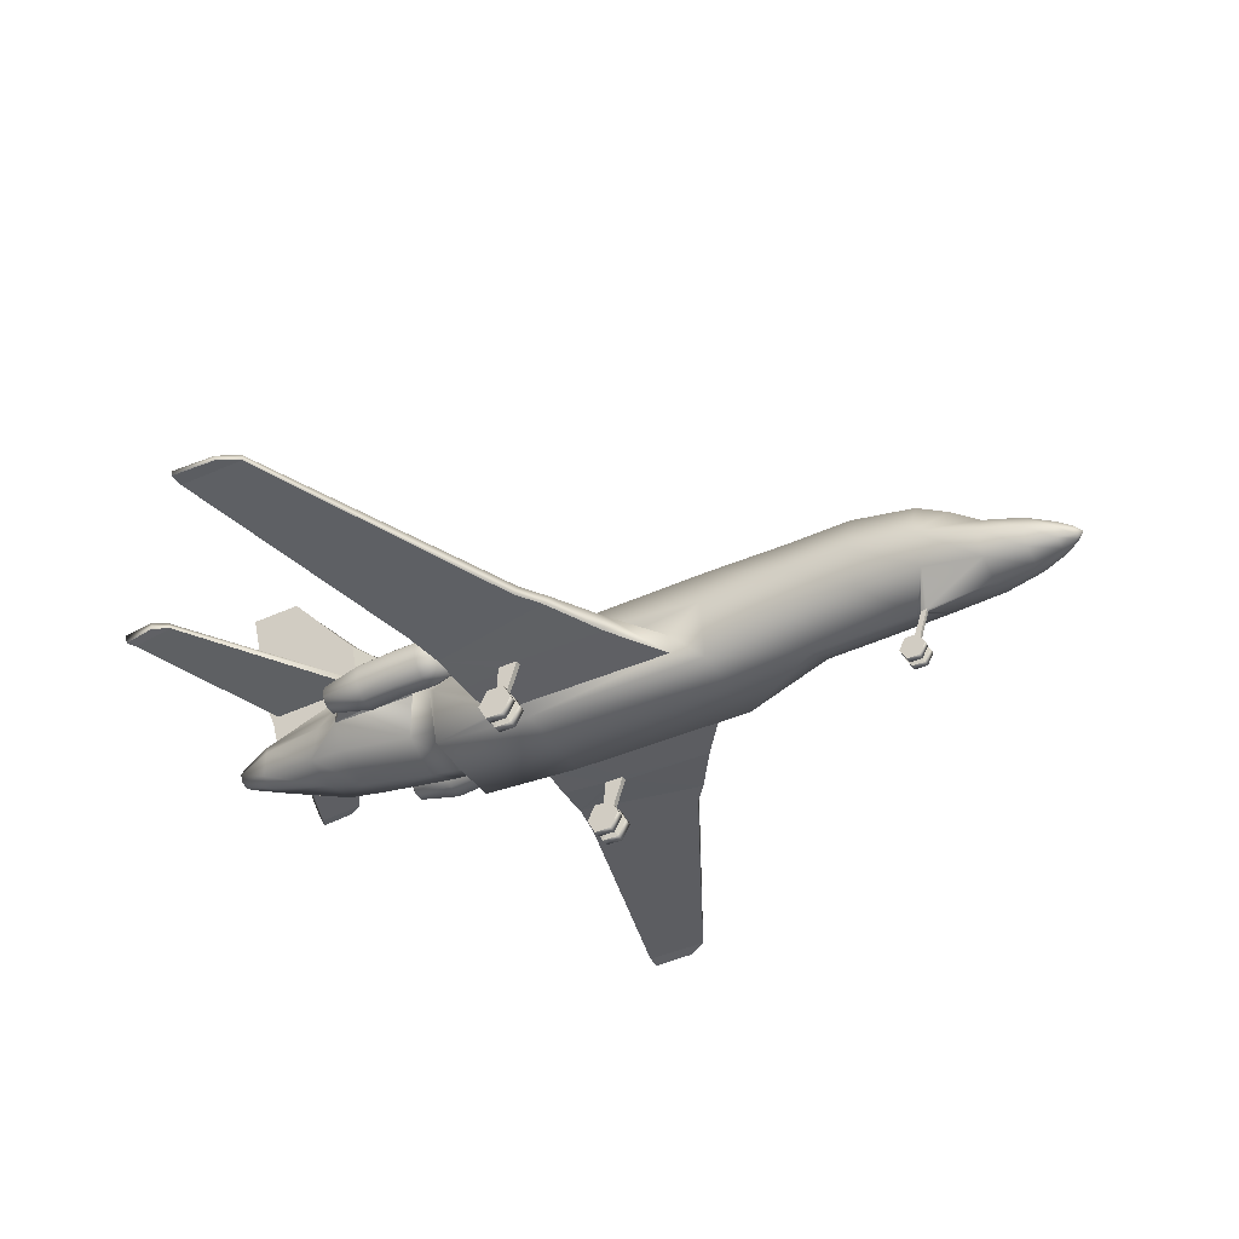
<metadata>
{"format":"obj","ext":"obj","renderer":"f3d","projection":"perspective","resolution":1024,"background":"white","views":[{"elev":-39.9,"azim":118.7,"up":"+Y"}]}
</metadata>
<code>
o F900_Circle.033
v -1.258 2.866 2.128
v -1.258 2.454 2.128
v -1.534 2.162 2.136
v -1.924 2.162 2.148
v -2.199 2.454 2.157
v -2.199 2.866 2.157
v -1.924 3.158 2.148
v -1.534 3.158 2.136
v -1.342 2.87 1.621
v -1.342 2.517 1.621
v -1.578 2.268 1.628
v -1.912 2.268 1.638
v -2.148 2.517 1.645
v -2.148 2.87 1.645
v -1.912 3.12 1.638
v -1.578 3.12 1.628
v -1.274 2.791 3.543
v -1.274 2.381 3.543
v -1.548 2.092 3.551
v -1.935 2.092 3.563
v -2.209 2.381 3.571
v -2.209 2.791 3.571
v -1.935 3.081 3.563
v -1.548 3.081 3.551
v -1.27 2.621 2.855
v -1.27 2.514 2.855
v -1.471 2.708 4.498
v -1.471 2.462 4.498
v -1.635 2.289 4.503
v -1.867 2.289 4.51
v -2.031 2.462 4.515
v -2.031 2.708 4.515
v -1.867 2.882 4.51
v -1.635 2.882 4.503
v -1.568 2.665 4.567
v -1.568 2.506 4.567
v -1.674 2.393 4.57
v -1.824 2.393 4.575
v -1.931 2.506 4.578
v -1.931 2.665 4.578
v -1.824 2.777 4.575
v -1.674 2.777 4.57
v -1.38 2.854 1.622
v -1.38 2.534 1.622
v -1.594 2.308 1.628
v -1.896 2.308 1.637
v -2.109 2.534 1.644
v -2.109 2.854 1.644
v -1.896 3.08 1.637
v -1.594 3.08 1.628
v -1.405 2.841 1.746
v -1.405 2.547 1.746
v -1.602 2.339 1.752
v -1.88 2.339 1.76
v -2.076 2.547 1.766
v -2.076 2.841 1.766
v -1.88 3.048 1.76
v -1.602 3.048 1.752
v -1.274 2.611 3.543
v -1.274 2.51 3.543
v -1.469 2.6 4.484
v -1.469 2.539 4.484
v -0.8451 1.661 3.062
v -1.163 2.625 2.828
v -0.3757 3.482 3.087
v -0.8451 3.127 3.087
v -0.06112 0.2524 -7.683
v -0.06112 0.5087 -7.82
v -0.06112 0.5087 -8.094
v -0.06112 0.2524 -8.23
v -0.06112 -0.003972 -8.094
v -0.06112 -0.003972 -7.82
v -1.195 2.27 -3.928
v -0.8451 3.306 -3.928
v -1.005 0.9817 -3.928
v -1.195 2.387 2.324
v -0.8451 3.189 1.445
v -1.005 1.118 2.299
v -1.181 2.596 4.78
v -0.8451 3.127 4.78
v -0.8451 1.936 4.78
v -0.9334 2.703 5.363
v -0.7739 3.168 5.151
v -0.7707 2.033 5.626
v -0.4277 2.981 7.107
v -0.3545 3.194 7.156
v -0.3439 2.429 7.165
v -0.229 2.796 7.889
v -0.1701 2.94 7.889
v -0.1701 2.652 7.889
v -1.103 2.265 -8.488
v -0.7931 3.107 -8.508
v -0.7931 1.589 -8.512
v -0.8478 1.943 -9.735
v -0.5995 2.396 -9.767
v -0.5995 1.49 -9.703
v -0.6071 1.896 -10.54
v -0.4293 2.263 -10.54
v -0.4293 1.528 -10.54
v -0.1523 1.824 -11.41
v -0.1077 1.928 -11.41
v -0.1077 1.719 -11.41
v -1.148 1.712 -3.197
v -1.117 1.28 -3.197
v -1.148 1.712 0.9134
v -1.117 1.28 0.9134
v -3.796 1.754 1.252
v -3.824 1.756 -1.307
v -9.308 1.968 1.421
v -9.308 1.847 1.421
v -9.306 1.962 2.813
v -9.306 1.841 2.813
v -0.129 4.253 5.01
v -0.129 3.373 7.056
v -0.129 7.342 6.915
v -0.129 7.32 8.06
v -3.414 1.492 -1.619
v -2.948 1.73 1.094
v -3.294 1.731 -1.713
v -2.906 1.471 1.096
v -0.1937 0.2524 -7.683
v -0.1937 0.5087 -7.82
v -0.1937 0.5087 -8.094
v -0.1937 0.2524 -8.23
v -0.1937 -0.003972 -8.094
v -0.1937 -0.003972 -7.82
v -0.04388 0.2524 -7.82
v -0.04388 0.3803 -7.888
v -0.04388 0.3803 -8.025
v -0.04388 0.2524 -8.093
v -0.04388 0.1244 -8.025
v -0.04388 0.1244 -7.888
v -0.04388 1.166 -8.262
v -0.04388 1.157 -8.149
v -0.3921 3.702 4.65
v -0.129 5.478 5.253
v -3.828 4.196 8.513
v -3.748 4.519 8.645
v -3.875 4.294 7.826
v -3.795 4.548 7.935
v -2.297 1.687 -2.394
v -2.035 1.341 1.011
v -2.276 1.351 -2.35
v -2.141 1.687 1.008
v -2.137 1.352 0.06703
v -2.137 1.352 -0.3568
v -2.143 0.1649 0.09923
v -2.143 0.1649 -0.08371
v -2.143 0.3362 -0.1752
v -2.143 0.5076 -0.08371
v -2.143 0.5076 0.09923
v -2.143 0.3362 0.1907
v -1.943 -0.007105 0.191
v -1.943 -0.007105 -0.1755
v -1.943 0.3362 -0.3588
v -1.943 0.6796 -0.1755
v -1.943 0.6796 0.191
v -1.943 0.3362 0.3743
v -2.12 -0.007105 0.191
v -2.12 -0.007105 -0.1755
v -2.12 0.3362 -0.3588
v -2.12 0.6796 -0.1755
v -2.12 0.6796 0.191
v -2.12 0.3362 0.3743
v -2.267 1.361 0.06703
v -2.267 1.361 -0.3568
v -2.261 0.1649 0.09923
v -2.261 0.1649 -0.08371
v -2.261 0.3362 -0.1752
v -2.261 0.5076 -0.08371
v -1.005 0.9817 0.08406
v -1.117 1.28 0.1522
v -3.759 1.51 1.254
v -3.931 1.53 -1.223
v -2.261 0.5076 0.09923
v -2.261 0.3362 0.1907
v -2.462 -0.007105 0.191
v -2.462 -0.007105 -0.1755
v -2.462 0.3362 -0.3588
v -2.462 0.6796 -0.1755
v -2.462 0.6796 0.191
v -2.462 0.3362 0.3743
v -2.284 -0.007105 0.191
v -2.284 -0.007105 -0.1755
v -2.284 0.3362 -0.3588
v -2.284 0.6796 -0.1755
v -2.284 0.6796 0.191
v -2.284 0.3362 0.3743
v -0.129 4.196 7.116
v -0.129 4.548 5.194
v -0.129 4.519 7.279
v -1.195 2.436 2.424
v -0.8451 3.127 1.683
v -0.8451 1.603 2.4
v -0.8451 3.294 -5.744
v -1.195 2.321 -5.744
v -0.8451 1.527 -5.744
v -0.3864 1.84 -11.1
v -0.2732 2.043 -11.1
v -0.2732 1.637 -11.1
v -9.573 1.941 1.857
v -9.573 1.82 1.857
v -9.614 1.941 2.813
v -9.614 1.82 2.813
v -1.195 2.36 -7.131
v -0.8451 1.572 -7.131
v -0.8451 3.328 -7.131
v -0.129 3.97 7.204
v -0.129 4.56 7.441
v -1.159 2.465 4.78
v -1.17 2.469 2.854
v -1.184 2.6 2.854
v -1.541 2.163 2.789
v -1.27 2.45 2.78
v -1.541 3.143 2.789
v -1.925 3.143 2.801
v -2.197 2.856 2.809
v -2.197 2.45 2.809
v -1.925 2.163 2.801
v -1.27 2.856 2.78
v -0.2473 4.419 1.07
v -0.3591 4.15 1.07
v -0.2473 3.881 1.07
v -0.3065 3.881 3.219
v -0.3065 3.881 1.804
v -0.3065 4.419 1.804
v -0.2695 4.24 4.65
v -0.4183 4.15 1.804
v -0.3065 4.419 3.219
v -0.4183 4.15 3.219
v -0.2094 4.376 1.07
v -0.3033 4.15 1.07
v -0.2094 3.924 1.07
v -0.2094 4.376 1.181
v -0.3033 4.15 1.181
v -0.2094 3.924 1.181
v -3.618 4.548 7.611
v -3.692 4.294 7.464
v -3.649 4.196 8.406
v -3.574 4.519 8.584
v -0.6742 2.804 -9.166
v 1.258 2.866 2.128
v 1.258 2.454 2.128
v 1.534 2.162 2.136
v 1.924 2.162 2.148
v 2.199 2.454 2.157
v 2.199 2.866 2.157
v 1.924 3.158 2.148
v 1.534 3.158 2.136
v 1.342 2.87 1.621
v 1.342 2.517 1.621
v 1.578 2.268 1.628
v 1.912 2.268 1.638
v 2.148 2.517 1.645
v 2.148 2.87 1.645
v 1.912 3.12 1.638
v 1.578 3.12 1.628
v 1.274 2.791 3.543
v 1.274 2.381 3.543
v 1.548 2.092 3.551
v 1.935 2.092 3.563
v 2.209 2.381 3.571
v 2.209 2.791 3.571
v 1.935 3.081 3.563
v 1.548 3.081 3.551
v 1.27 2.621 2.855
v 1.27 2.514 2.855
v 1.471 2.708 4.498
v 1.471 2.462 4.498
v 1.635 2.289 4.503
v 1.867 2.289 4.51
v 2.031 2.462 4.515
v 2.031 2.708 4.515
v 1.867 2.882 4.51
v 1.635 2.882 4.503
v 1.568 2.665 4.567
v 1.568 2.506 4.567
v 1.674 2.393 4.57
v 1.824 2.393 4.575
v 1.931 2.506 4.578
v 1.931 2.665 4.578
v 1.824 2.777 4.575
v 1.674 2.777 4.57
v 1.38 2.854 1.622
v 1.38 2.534 1.622
v 1.594 2.308 1.628
v 1.896 2.308 1.637
v 2.109 2.534 1.644
v 2.109 2.854 1.644
v 1.896 3.08 1.637
v 1.594 3.08 1.628
v 1.405 2.841 1.746
v 1.405 2.547 1.746
v 1.602 2.339 1.752
v 1.88 2.339 1.76
v 2.076 2.547 1.766
v 2.076 2.841 1.766
v 1.88 3.048 1.76
v 1.602 3.048 1.752
v 1.274 2.611 3.543
v 1.274 2.51 3.543
v 1.469 2.6 4.484
v 1.469 2.539 4.484
v 0.8451 1.661 3.062
v 1.163 2.625 2.828
v 0.3757 3.482 3.087
v 0 1.231 3.062
v 0.8451 3.127 3.087
v 0.06112 0.2524 -7.683
v 0.06112 0.5087 -7.82
v 0.06112 0.5087 -8.094
v 0.06112 0.2524 -8.23
v 0.06112 -0.003972 -8.094
v 0.06112 -0.003972 -7.82
v 1.195 2.27 -3.928
v 0.8451 3.306 -3.928
v 1.005 0.9817 -3.928
v 1.195 2.387 2.324
v 0.8451 3.189 1.445
v 1.005 1.118 2.299
v 1.181 2.596 4.78
v 0.8451 3.127 4.78
v 0.8451 1.936 4.78
v 0.9334 2.703 5.363
v 0.7739 3.168 5.151
v 0.7707 2.033 5.626
v 0.4277 2.981 7.107
v 0.3545 3.194 7.156
v 0.3439 2.429 7.165
v 0.229 2.796 7.889
v 0.1701 2.94 7.889
v 0.1701 2.652 7.889
v 1.103 2.265 -8.488
v 0.7931 3.107 -8.508
v 0.7931 1.589 -8.512
v 0.8478 1.943 -9.735
v 0.5995 2.396 -9.767
v 0.5995 1.49 -9.703
v 0.6071 1.896 -10.54
v 0.4293 2.263 -10.54
v 0.4293 1.528 -10.54
v 0.1523 1.824 -11.41
v 0.1077 1.928 -11.41
v 0.1077 1.719 -11.41
v 1.148 1.712 -3.197
v 1.117 1.28 -3.197
v 1.148 1.712 0.9134
v 1.117 1.28 0.9134
v 3.796 1.754 1.252
v 3.824 1.756 -1.307
v 9.308 1.968 1.421
v 9.308 1.847 1.421
v 9.306 1.962 2.813
v 9.306 1.841 2.813
v 0.129 4.253 5.01
v 0.129 3.373 7.056
v 0.129 7.342 6.915
v 0.129 7.32 8.06
v 3.414 1.492 -1.619
v 2.948 1.73 1.094
v 3.294 1.731 -1.713
v 2.906 1.471 1.096
v 0.1937 0.2524 -7.683
v 0.1937 0.5087 -7.82
v 0.1937 0.5087 -8.094
v 0.1937 0.2524 -8.23
v 0.1937 -0.003972 -8.094
v 0.1937 -0.003972 -7.82
v 0.04388 0.2524 -7.82
v 0.04388 0.3803 -7.888
v 0.04388 0.3803 -8.025
v 0.04388 0.2524 -8.093
v 0.04388 0.1244 -8.025
v 0.04388 0.1244 -7.888
v 0.04388 1.166 -8.262
v 0.04388 1.157 -8.149
v 0 3.661 -3.928
v 0 0.9354 -3.928
v 0 3.544 1.08
v 0 1.072 2.299
v 0.3921 3.702 4.65
v 0 1.581 4.78
v 0.129 5.478 5.253
v 0 1.84 5.626
v 3.828 4.196 8.513
v 0 3.215 7.302
v 0 2.332 7.165
v 0 3 7.889
v 0 2.592 7.889
v 0 3.411 -8.63
v 0 1.152 -8.04
v 0 2.583 -9.78
v 0 1.302 -9.69
v 0 2.416 -10.54
v 0 1.376 -10.54
v 0 1.971 -11.41
v 0 1.676 -11.41
v 3.748 4.519 8.645
v 0 3.373 7.056
v 0 7.342 6.915
v 3.875 4.294 7.826
v 3.795 4.548 7.935
v 0 7.32 8.06
v 0 0.2524 -7.82
v 0 0.3803 -7.888
v 0 0.3803 -8.025
v 0 0.2524 -8.093
v 0 0.1244 -8.025
v 0 0.1244 -7.888
v 0 1.148 -8.264
v 0 1.139 -8.15
v 2.297 1.687 -2.394
v 2.035 1.341 1.011
v 2.276 1.351 -2.35
v 2.141 1.687 1.008
v 2.137 1.352 0.06703
v 2.137 1.352 -0.3568
v 2.143 0.1649 0.09923
v 2.143 0.1649 -0.08371
v 2.143 0.3362 -0.1752
v 2.143 0.5076 -0.08371
v 2.143 0.5076 0.09923
v 2.143 0.3362 0.1907
v 1.943 -0.007105 0.191
v 1.943 -0.007105 -0.1755
v 1.943 0.3362 -0.3588
v 1.943 0.6796 -0.1755
v 1.943 0.6796 0.191
v 1.943 0.3362 0.3743
v 2.12 -0.007105 0.191
v 2.12 -0.007105 -0.1755
v 2.12 0.3362 -0.3588
v 2.12 0.6796 -0.1755
v 2.12 0.6796 0.191
v 2.12 0.3362 0.3743
v 2.267 1.361 0.06703
v 2.267 1.361 -0.3568
v 2.261 0.1649 0.09923
v 2.261 0.1649 -0.08371
v 2.261 0.3362 -0.1752
v 2.261 0.5076 -0.08371
v 0 0.9354 0.08406
v 1.005 0.9817 0.08406
v 1.117 1.28 0.1522
v 3.759 1.51 1.254
v 3.931 1.53 -1.223
v 2.261 0.5076 0.09923
v 2.261 0.3362 0.1907
v 2.462 -0.007105 0.191
v 2.462 -0.007105 -0.1755
v 2.462 0.3362 -0.3588
v 2.462 0.6796 -0.1755
v 2.462 0.6796 0.191
v 2.462 0.3362 0.3743
v 2.284 -0.007105 0.191
v 2.284 -0.007105 -0.1755
v 2.284 0.3362 -0.3588
v 2.284 0.6796 -0.1755
v 2.284 0.6796 0.191
v 2.284 0.3362 0.3743
v 0.129 4.196 7.116
v 0.129 4.548 5.194
v 0.129 4.519 7.279
v 0 3.534 1.683
v 1.195 2.436 2.424
v 0.8451 3.127 1.683
v 0.8451 1.603 2.4
v 0 1.125 2.4
v 0.8451 3.294 -5.744
v 1.195 2.321 -5.744
v 0.8451 1.527 -5.744
v 0 1.083 -5.744
v 0 3.623 -5.744
v 0.3864 1.84 -11.1
v 0.2732 2.043 -11.1
v 0 2.127 -11.1
v 0 1.553 -11.1
v 0.2732 1.637 -11.1
v 9.573 1.941 1.857
v 9.573 1.82 1.857
v 9.614 1.941 2.813
v 9.614 1.82 2.813
v 1.195 2.36 -7.131
v 0.8451 1.572 -7.131
v 0.8451 3.328 -7.131
v 0 1.131 -7.131
v 0 3.655 -7.131
v 0 3.97 7.204
v 0.129 3.97 7.204
v 0 5.495 5.193
v 0.129 4.56 7.441
v 0 4.56 7.441
v 1.159 2.465 4.78
v 1.17 2.469 2.854
v 1.184 2.6 2.854
v 1.541 2.163 2.789
v 1.27 2.45 2.78
v 1.541 3.143 2.789
v 1.925 3.143 2.801
v 2.197 2.856 2.809
v 2.197 2.45 2.809
v 1.925 2.163 2.801
v 1.27 2.856 2.78
v 0 4.53 1.07
v 0.2473 4.419 1.07
v 0.3591 4.15 1.07
v 0.2473 3.881 1.07
v 0 3.769 1.07
v 0.3065 3.881 3.219
v 0 2.796 7.889
v 0.3065 3.881 1.804
v 0 3.769 1.188
v 0.3065 4.419 1.804
v 0.2695 4.24 4.65
v 0.4183 4.15 1.804
v 0 4.53 1.804
v 0 4.591 4.16
v 0 1.824 -11.55
v 0 3.769 1.662
v 0.3065 4.419 3.219
v 0.4183 4.15 3.219
v 0 4.53 3.219
v 0.2094 4.376 1.07
v 0 4.469 1.07
v 0.3033 4.15 1.07
v 0.2094 3.924 1.07
v 0 3.83 1.07
v 0.2094 4.376 1.181
v 0 4.469 1.181
v 0.3033 4.15 1.181
v 0.2094 3.924 1.181
v 0 3.83 1.181
v 0 4.15 1.181
v 3.618 4.548 7.611
v 3.692 4.294 7.464
v 3.649 4.196 8.406
v 3.574 4.519 8.584
v 0 3.049 -9.234
v 0.6742 2.804 -9.166
f 16 50 49 15
f 14 48 47 13
f 12 46 45 11
f 10 44 43 9
f 9 43 50 16
f 15 49 48 14
f 13 47 46 12
f 11 45 44 10
f 51 52 53 58
f 54 57 58 53
f 55 56 57 54
f 35 42 37 36
f 38 37 42 41
f 39 38 41 40
f 113 208 189
f 141 119 118 144
f 109 201 203 111
f 122 123 124 121
f 125 126 121 124
f 68 67 127 128
f 67 72 132 127
f 71 70 130 131
f 69 68 128 129
f 72 71 131 132
f 70 69 129 130
f 128 405 411 134
f 129 128 134 133
f 406 129 133 410
f 240 237 140 138
f 181 180 179 182
f 160 148 149 161
f 175 151 145 165
f 161 149 150 162
f 163 151 152 164
f 150 170 166 146
f 150 146 145 151
f 162 150 151 163
f 157 158 155 156
f 183 184 168 167
f 170 175 165 166
f 185 186 170 169
f 178 177 182 179
f 187 188 176 175
f 184 185 169 168
f 173 174 117 120
f 186 187 175 170
f 159 147 148 160
f 154 155 158 153
f 164 152 147 159
f 103 141 144 105
f 112 110 174 173
f 188 183 167 176
f 120 117 166
f 119 108 107 118
f 238 239 137 139
f 110 112 204 202
f 142 120 165 145
f 165 120 166
f 106 145 146 172
f 106 142 145
f 143 166 117
f 143 104 172 146
f 166 143 146
f 114 208 113
f 209 116 115 136
f 209 136 190 191
f 208 209 191 189
f 136 113 190
f 25 59 79 212
f 26 211 210 60
f 25 212 211 26
f 227 113 136 517
f 222 232 233 223
f 221 231 232 222
f 223 233 527 508
f 504 524 231 221
f 234 533 235
f 235 533 236
f 529 533 234
f 236 533 532
f 113 189 239 238
f 191 190 237 240
f 62 210 79 61
f 59 61 79
f 62 60 210
f 109 111 107 108
f 257 256 290 291
f 255 254 288 289
f 253 252 286 287
f 251 250 284 285
f 250 257 291 284
f 256 255 289 290
f 254 253 287 288
f 252 251 285 286
f 292 299 294 293
f 295 294 299 298
f 296 295 298 297
f 276 277 278 283
f 279 282 283 278
f 280 281 282 279
f 355 461 489
f 412 415 360 361
f 351 353 481 479
f 364 363 366 365
f 367 366 363 368
f 310 370 369 309
f 309 369 374 314
f 313 373 372 312
f 311 371 370 310
f 314 374 373 313
f 312 372 371 311
f 370 376 411 405
f 371 375 376 370
f 406 410 375 371
f 537 398 402 534
f 453 454 451 452
f 431 432 420 419
f 447 436 416 422
f 432 433 421 420
f 434 435 423 422
f 421 417 437 441
f 421 422 416 417
f 433 434 422 421
f 428 427 426 429
f 455 438 439 456
f 441 437 436 447
f 457 440 441 458
f 450 451 454 449
f 459 447 448 460
f 456 439 440 457
f 445 362 359 446
f 458 441 447 459
f 430 431 419 418
f 425 424 429 426
f 435 430 418 423
f 345 347 415 412
f 354 445 446 352
f 460 448 438 455
f 362 437 359
f 361 360 349 350
f 535 401 385 536
f 352 480 482 354
f 413 416 436 362
f 436 437 362
f 348 444 417 416
f 348 416 413
f 414 359 437
f 414 417 444 346
f 437 417 414
f 356 355 489
f 491 383 357 358
f 491 463 462 383
f 489 461 463 491
f 383 462 355
f 266 495 321 300
f 267 301 493 494
f 266 267 494 495
f 514 517 383 355
f 506 507 526 525
f 505 506 525 523
f 507 508 527 526
f 504 505 523 524
f 528 530 533
f 530 531 533
f 529 528 533
f 531 532 533
f 355 535 536 461
f 463 537 534 462
f 303 302 321 493
f 300 321 302
f 303 493 301
f 351 350 349 353
f 3 11 10 2
f 8 16 15 7
f 6 14 13 5
f 4 12 11 3
f 2 10 9 1
f 1 9 16 8
f 7 15 14 6
f 5 13 12 4
f 214 18 19 213
f 216 23 24 215
f 218 21 22 217
f 213 19 20 219
f 215 24 17 220
f 217 22 23 216
f 219 20 21 218
f 24 34 27 17
f 22 32 33 23
f 20 30 31 21
f 23 33 34 24
f 21 31 32 22
f 19 29 30 20
f 18 214 26 60
f 214 220 25 26
f 33 41 42 34
f 31 39 40 32
f 29 37 38 30
f 27 35 36 28
f 34 42 35 27
f 32 40 41 33
f 30 38 39 31
f 28 36 37 29
f 50 58 57 49
f 48 56 55 47
f 46 54 53 45
f 44 52 51 43
f 43 51 58 50
f 49 57 56 48
f 47 55 54 46
f 45 53 52 44
f 220 17 59 25
f 27 28 62 61
f 17 27 61 59
f 468 307 63 194
f 194 63 64 192
f 193 66 65 464
f 192 64 66 193
f 442 380 78 171
f 202 204 203 201
f 73 76 77 74
f 64 79 80 66
f 63 81 210 211
f 66 80 135 65
f 64 63 211 212
f 228 230 229 226
f 382 384 84 81
f 386 399 114 86
f 384 387 87 84
f 85 88 89 86
f 87 90 88 85
f 86 89 388 386
f 387 389 90 87
f 207 92 91 205
f 205 91 93 206
f 487 390 92 207
f 206 93 391 486
f 538 392 95 241
f 93 134 411 391
f 91 92 241
f 91 94 96 93
f 94 97 99 96
f 392 394 98 95
f 96 99 395 393
f 95 98 97 94
f 98 199 198 97
f 394 476 199 98
f 200 102 397 477
f 199 101 100 198
f 198 100 102 200
f 75 104 103 73
f 76 105 106 78
f 171 172 104 75
f 74 77 379 377
f 117 174 108 119
f 107 111 112 173
f 512 519 224 225
f 137 138 140 139
f 113 83 86 114
f 143 117 119 141
f 144 118 120 142
f 71 72 126 125
f 69 70 124 123
f 67 68 122 121
f 72 67 121 126
f 70 71 125 124
f 68 69 123 122
f 132 131 408 409
f 130 129 406 407
f 128 127 404 405
f 127 132 409 404
f 131 130 407 408
f 393 410 133 96
f 93 96 133 134
f 307 382 81 63
f 237 238 139 140
f 115 116 403 400
f 97 198 200 99
f 99 200 477 395
f 476 396 101 199
f 73 103 105 76
f 161 155 154 160
f 176 167 147 152
f 168 169 149 148
f 164 158 157 163
f 167 168 148 147
f 151 175 176 152
f 188 187 181 182
f 185 184 178 179
f 105 144 142 106
f 104 143 141 103
f 184 183 177 178
f 163 157 156 162
f 159 153 158 164
f 169 170 150 149
f 183 188 182 177
f 186 185 179 180
f 187 186 180 181
f 162 156 155 161
f 160 154 153 159
f 118 107 173 120
f 78 106 172 171
f 378 442 171 75
f 84 87 85 82
f 82 85 86 83
f 380 468 194 78
f 77 193 464 379
f 78 194 192 76
f 76 192 193 77
f 75 197 472 378
f 377 473 195 74
f 73 196 197 75
f 74 195 196 73
f 79 82 83 80
f 109 110 202 201
f 112 111 203 204
f 492 403 116 209
f 136 115 400 490
f 488 492 209 208
f 197 206 486 472
f 473 487 207 195
f 196 205 206 197
f 195 207 205 196
f 399 488 208 114
f 239 240 138 137
f 79 64 212
f 81 84 210
f 28 18 60 62
f 1 220 214 2
f 4 219 218 5
f 6 217 216 7
f 8 215 220 1
f 3 213 219 4
f 5 218 217 6
f 7 216 215 8
f 2 214 213 3
f 18 28 29 19
f 135 113 227
f 88 510 388 89
f 389 510 88 90
f 221 226 516 504
f 229 227 517 522
f 223 225 228 222
f 224 135 230
f 222 228 226 221
f 230 135 227 229
f 508 512 225 223
f 100 101 518
f 102 100 518
f 101 396 518
f 397 102 518
f 225 224 230 228
f 226 229 522 516
f 113 135 83
f 135 224 65
f 224 519 65
f 65 519 464
f 233 236 532 527
f 524 529 234 231
f 232 235 236 233
f 231 234 235 232
f 80 83 135
f 189 191 240 239
f 190 113 238 237
f 174 110 109 108
f 79 210 84 82
f 390 538 241 92
f 95 94 91 241
f 136 490 517
f 244 243 251 252
f 249 248 256 257
f 247 246 254 255
f 245 244 252 253
f 243 242 250 251
f 242 249 257 250
f 248 247 255 256
f 246 245 253 254
f 497 496 260 259
f 499 498 265 264
f 501 500 263 262
f 496 502 261 260
f 498 503 258 265
f 500 499 264 263
f 502 501 262 261
f 265 258 268 275
f 263 264 274 273
f 261 262 272 271
f 264 265 275 274
f 262 263 273 272
f 260 261 271 270
f 259 301 267 497
f 497 267 266 503
f 274 275 283 282
f 272 273 281 280
f 270 271 279 278
f 268 269 277 276
f 275 268 276 283
f 273 274 282 281
f 271 272 280 279
f 269 270 278 277
f 291 290 298 299
f 289 288 296 297
f 287 286 294 295
f 285 284 292 293
f 284 291 299 292
f 290 289 297 298
f 288 287 295 296
f 286 285 293 294
f 503 266 300 258
f 268 302 303 269
f 258 300 302 268
f 468 467 304 307
f 467 465 305 304
f 466 464 306 308
f 465 466 308 305
f 442 443 320 380
f 480 479 481 482
f 315 316 319 318
f 305 308 322 321
f 304 494 493 323
f 308 306 381 322
f 305 495 494 304
f 515 513 520 521
f 382 323 326 384
f 386 328 356 399
f 384 326 329 387
f 327 328 331 330
f 329 327 330 332
f 328 386 388 331
f 387 329 332 389
f 485 483 333 334
f 483 484 335 333
f 487 485 334 390
f 484 486 391 335
f 538 539 337 392
f 335 391 411 376
f 333 539 334
f 333 335 338 336
f 336 338 341 339
f 392 337 340 394
f 338 393 395 341
f 337 336 339 340
f 340 339 474 475
f 394 340 475 476
f 478 477 397 344
f 475 474 342 343
f 474 478 344 342
f 317 315 345 346
f 318 320 348 347
f 443 317 346 444
f 316 377 379 319
f 359 361 350 446
f 349 445 354 353
f 512 511 509 519
f 385 401 402 398
f 355 356 328 325
f 414 412 361 359
f 415 413 362 360
f 313 367 368 314
f 311 365 366 312
f 309 363 364 310
f 314 368 363 309
f 312 366 367 313
f 310 364 365 311
f 374 409 408 373
f 372 407 406 371
f 370 405 404 369
f 369 404 409 374
f 373 408 407 372
f 393 338 375 410
f 335 376 375 338
f 307 304 323 382
f 534 402 401 535
f 357 400 403 358
f 339 341 478 474
f 341 395 477 478
f 476 475 343 396
f 315 318 347 345
f 432 431 425 426
f 448 423 418 438
f 439 419 420 440
f 435 434 428 429
f 438 418 419 439
f 422 423 448 447
f 460 454 453 459
f 457 451 450 456
f 347 348 413 415
f 346 345 412 414
f 456 450 449 455
f 434 433 427 428
f 430 435 429 424
f 440 420 421 441
f 455 449 454 460
f 458 452 451 457
f 459 453 452 458
f 433 432 426 427
f 431 430 424 425
f 360 362 445 349
f 320 443 444 348
f 378 317 443 442
f 326 324 327 329
f 324 325 328 327
f 380 320 467 468
f 319 379 464 466
f 320 318 465 467
f 318 319 466 465
f 317 378 472 471
f 377 316 469 473
f 315 317 471 470
f 316 315 470 469
f 321 322 325 324
f 351 479 480 352
f 354 482 481 353
f 492 491 358 403
f 383 490 400 357
f 488 489 491 492
f 471 472 486 484
f 473 469 485 487
f 470 471 484 483
f 469 470 483 485
f 399 356 489 488
f 536 385 398 537
f 321 495 305
f 323 493 326
f 269 303 301 259
f 242 243 497 503
f 245 246 501 502
f 247 248 499 500
f 249 242 503 498
f 244 245 502 496
f 246 247 500 501
f 248 249 498 499
f 243 244 496 497
f 259 260 270 269
f 381 514 355
f 330 331 388 510
f 389 332 330 510
f 505 504 516 513
f 520 522 517 514
f 507 506 515 511
f 509 521 381
f 506 505 513 515
f 521 520 514 381
f 508 507 511 512
f 342 518 343
f 344 518 342
f 343 518 396
f 397 518 344
f 511 515 521 509
f 513 516 522 520
f 355 325 381
f 381 306 509
f 509 306 519
f 306 464 519
f 526 527 532 531
f 524 523 528 529
f 525 526 531 530
f 523 525 530 528
f 322 381 325
f 461 536 537 463
f 462 534 535 355
f 446 350 351 352
f 321 324 326 493
f 390 334 539 538
f 337 539 333 336
f 383 517 490

</code>
